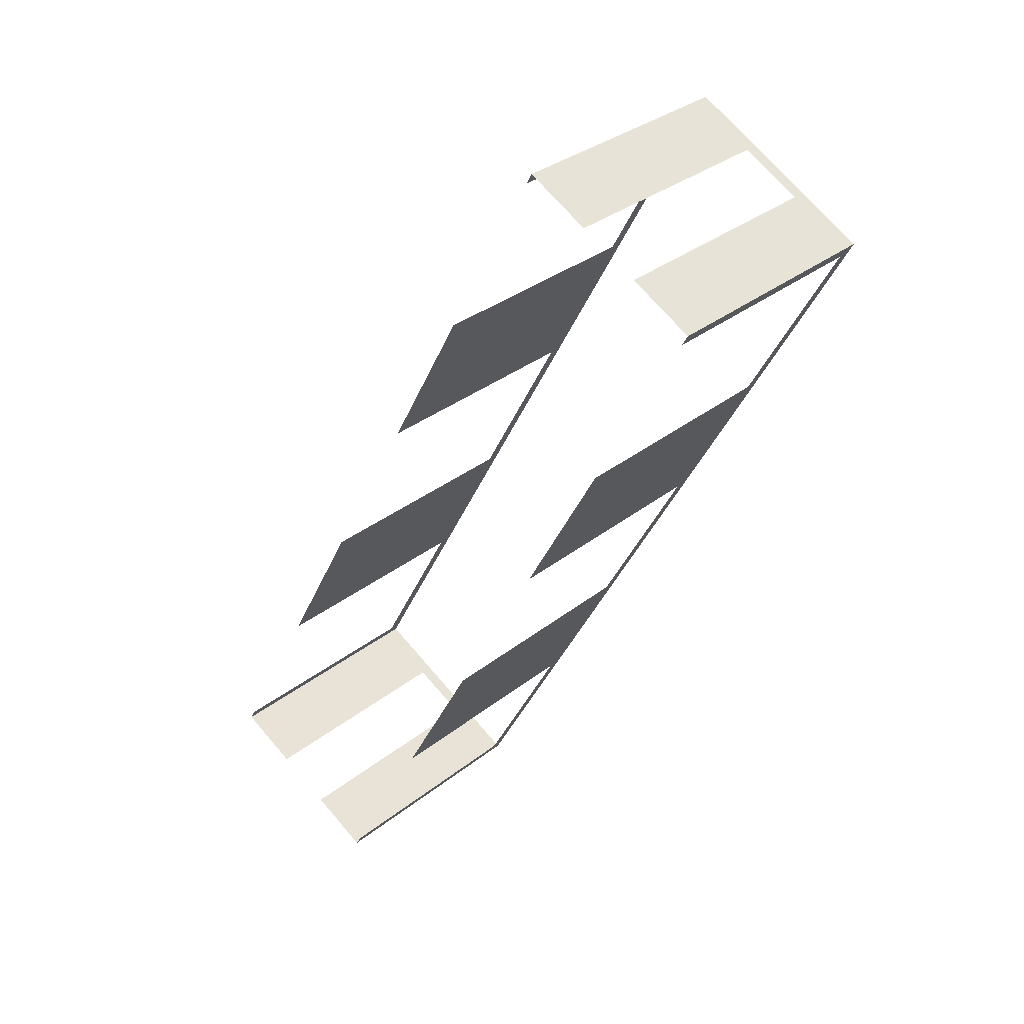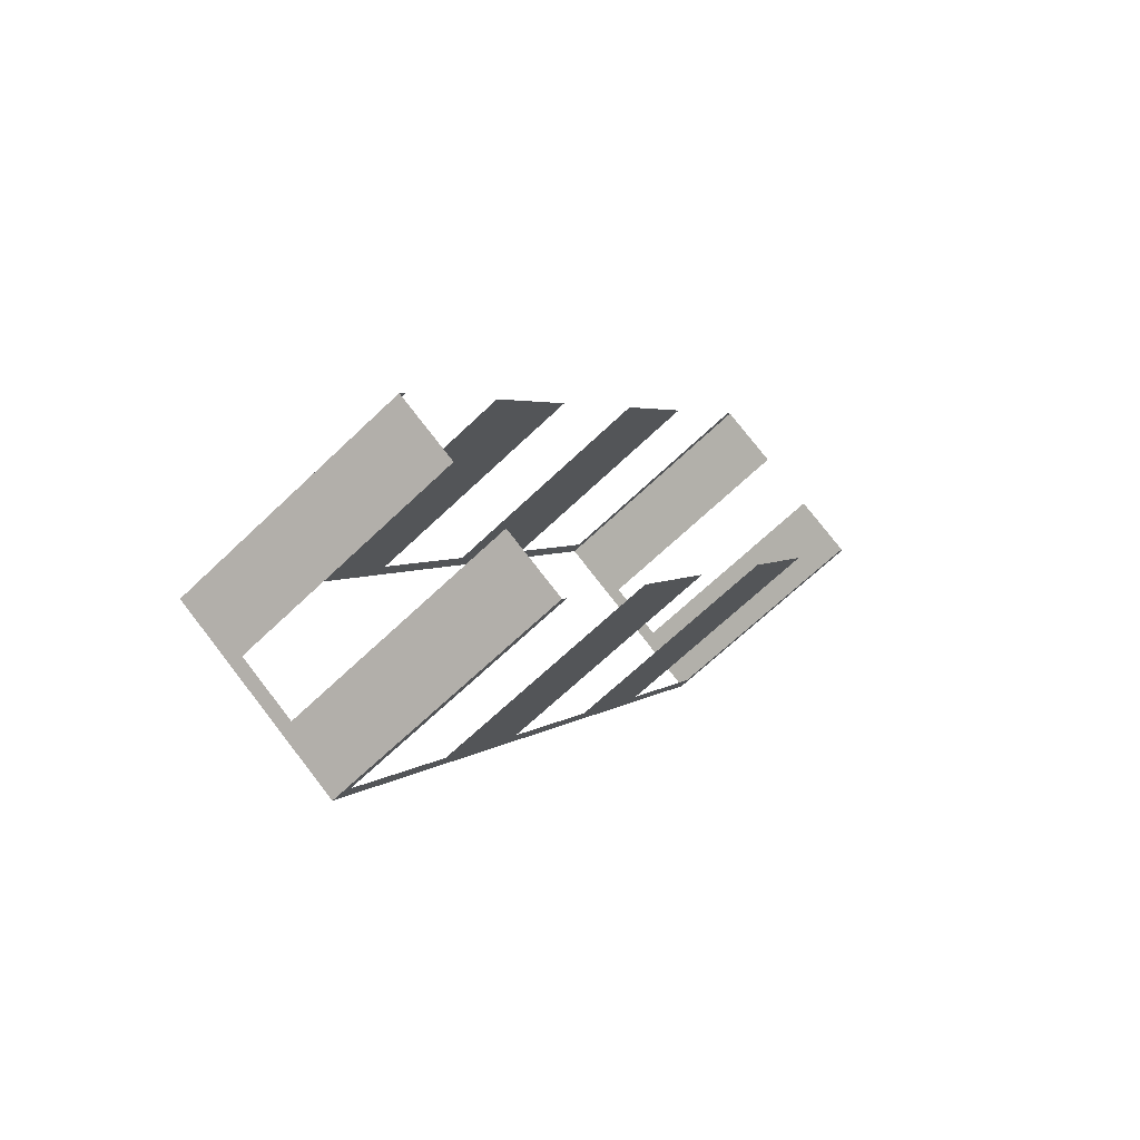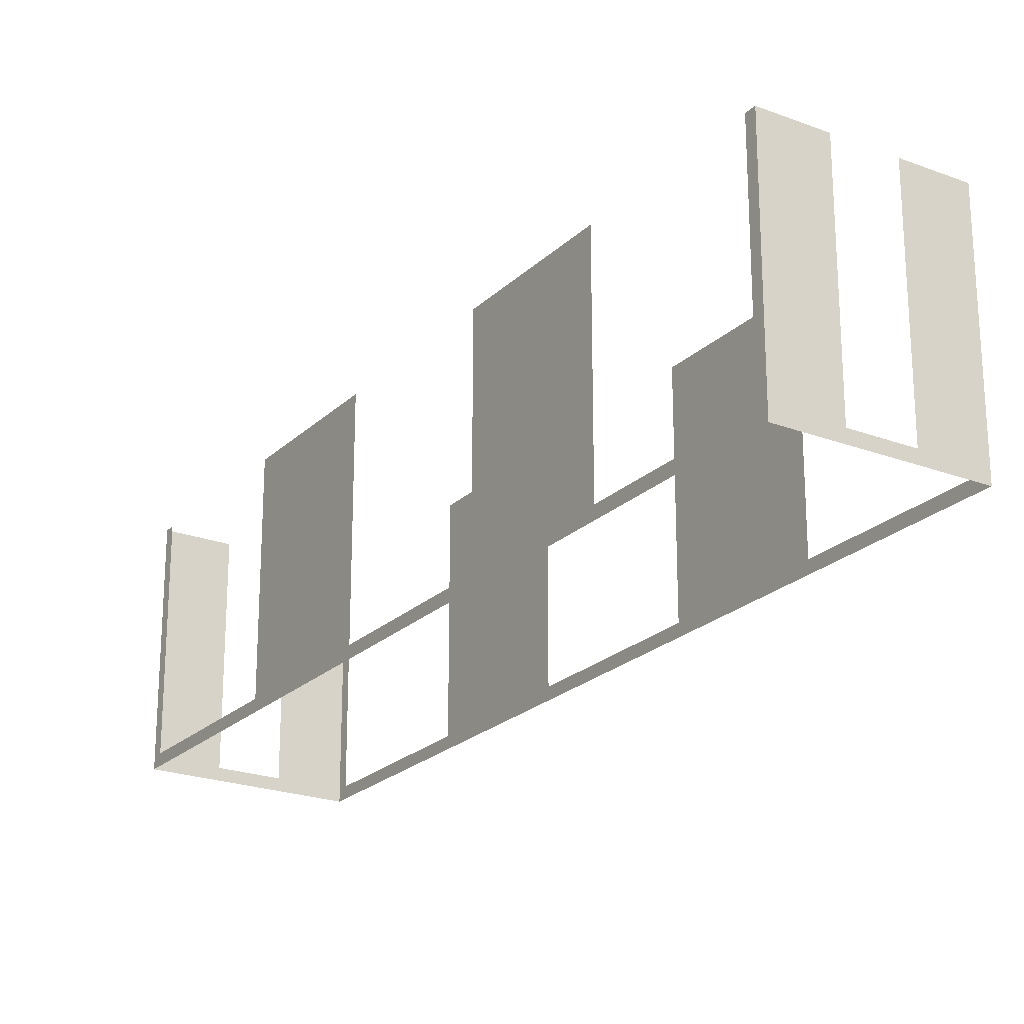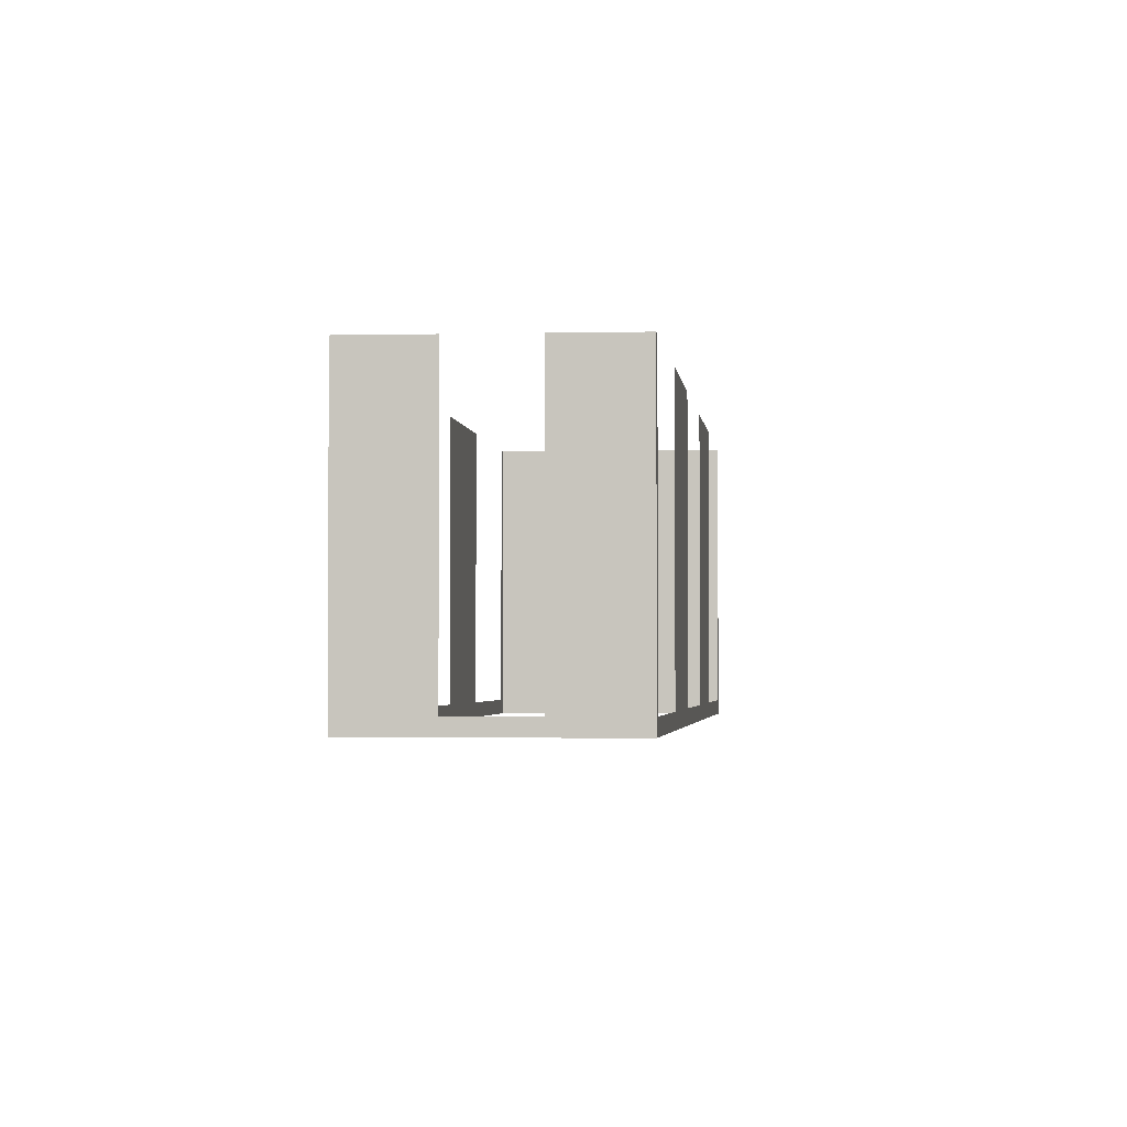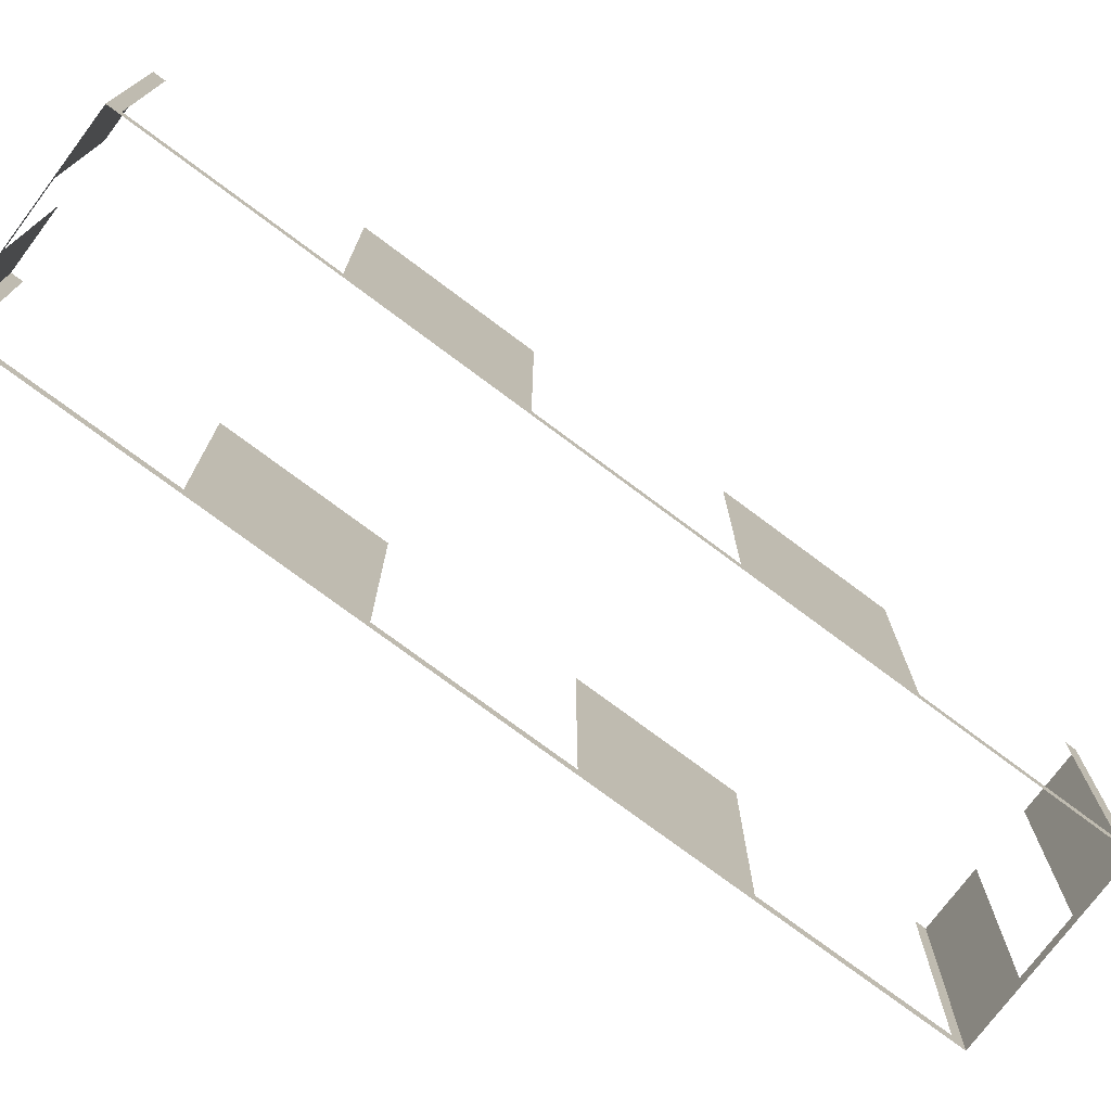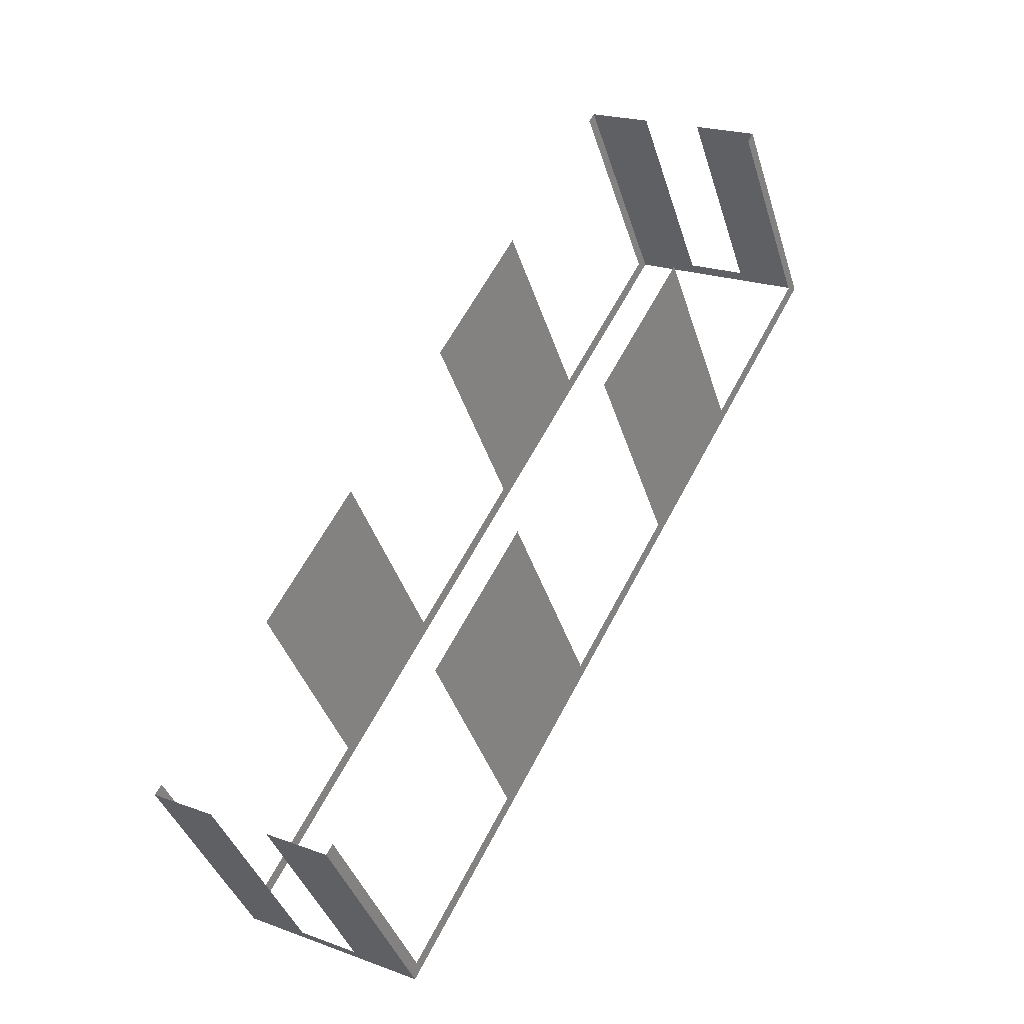
<metadata>
{"format":"obj","ext":"obj","renderer":"f3d","projection":"perspective","resolution":1024,"background":"white","views":[{"elev":32.5,"azim":42.3,"up":"+Y"},{"elev":-66.0,"azim":-46.0,"up":"+Y"},{"elev":-22.6,"azim":-61.1,"up":"+Z"},{"elev":-2.1,"azim":-23.0,"up":"+Z"},{"elev":-75.1,"azim":24.9,"up":"+Z"},{"elev":-39.9,"azim":16.7,"up":"+Y"}]}
</metadata>
<code>
o geometryt000010000010000110010110000110000110100100000000st204
v 339.5 -130 889.1
v 339.4 -130.3 895.9
v 339.5 -130 895.9
v 342.2 -125 889.1
v 339.4 -130.3 888.7
v 342.2 -125 895.9
v 344.6 -120.7 895.9
v 344.6 -120.7 889.1
v 347.3 -115.7 889.1
v 347.3 -115.7 895.9
v 349.6 -111.3 895.9
v 349.6 -111.3 889.1
v 352.5 -106 888.7
v 352.3 -106.3 889.1
v 352.3 -106.3 895.9
v 352.5 -106 895.9
v 342.8 -132.2 889.1
v 344.6 -133.1 895.9
v 342.8 -132.2 895.9
v 341.1 -131.3 889.1
v 344.6 -133.1 888.7
v 341.1 -131.3 895.9
v 339.4 -130.3 895.9
v 339.4 -130.3 888.7
v 357.5 -109.1 889.1
v 357.7 -108.8 895.9
v 357.5 -109.1 895.9
v 354.8 -114.1 889.1
v 357.7 -108.8 888.7
v 354.8 -114.1 895.9
v 352.5 -118.4 895.9
v 352.5 -118.4 889.1
v 349.8 -123.4 889.1
v 349.8 -123.4 895.9
v 347.4 -127.8 895.9
v 347.4 -127.8 889.1
v 344.6 -133.1 888.7
v 344.7 -132.8 889.1
v 344.7 -132.8 895.9
v 344.6 -133.1 895.9
v 354.2 -106.9 889.1
v 352.5 -106 895.9
v 354.2 -106.9 895.9
v 357.7 -108.8 888.7
v 355.9 -107.8 889.1
v 352.5 -106 888.7
v 355.9 -107.8 895.9
v 357.7 -108.8 895.9
f 1 2 3
f 4 5 1
f 2 1 5
f 6 7 4
f 7 8 4
f 8 5 4
f 10 11 9
f 11 12 9
f 12 13 9
f 9 13 5
f 15 16 14
f 16 13 14
f 17 18 19
f 20 21 17
f 18 17 21
f 22 23 20
f 23 24 20
f 24 21 20
f 25 26 27
f 28 29 25
f 26 25 29
f 30 31 28
f 31 32 28
f 32 29 28
f 32 33 29
f 34 35 33
f 35 36 33
f 36 37 33
f 33 37 29
f 38 37 36
f 39 40 38
f 40 37 38
f 41 42 43
f 44 41 45
f 44 46 41
f 42 41 46
f 47 48 45
f 48 44 45
f 8 9 5
f 14 13 12

</code>
